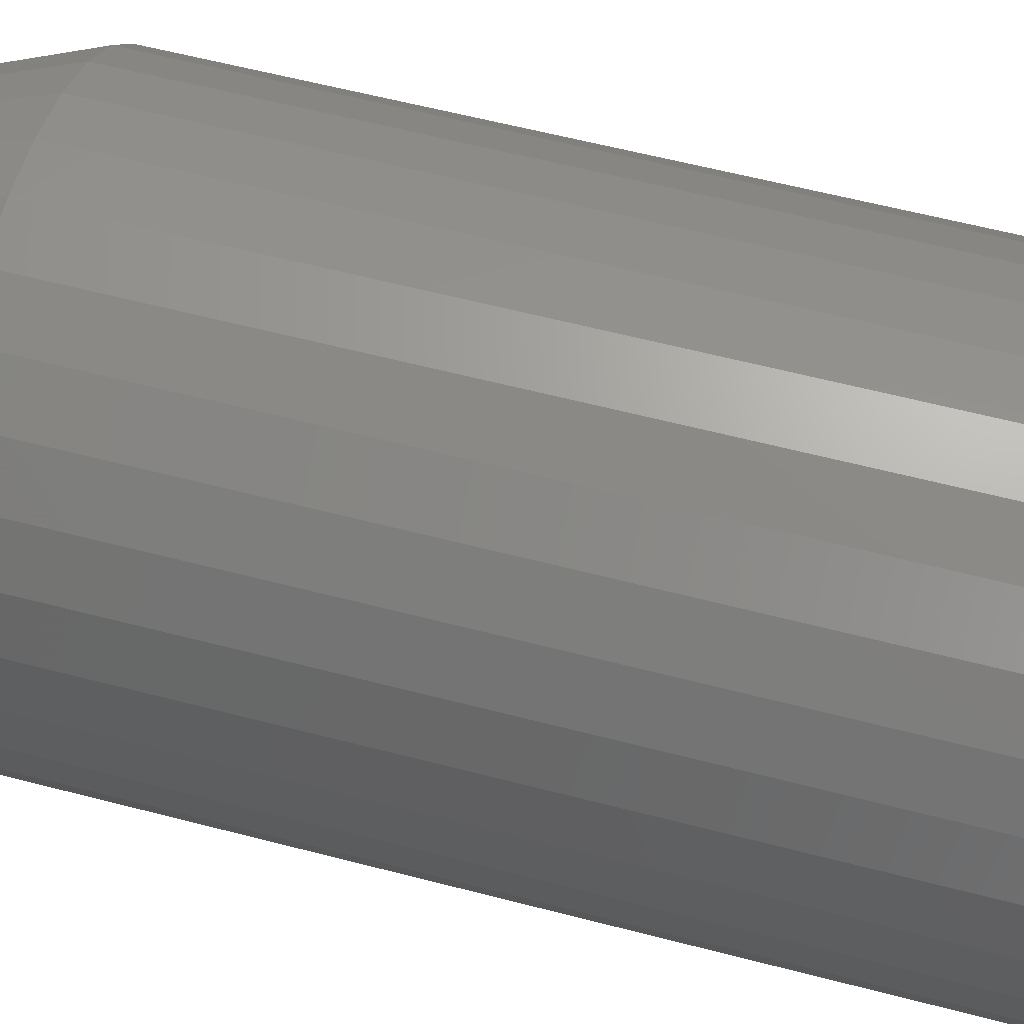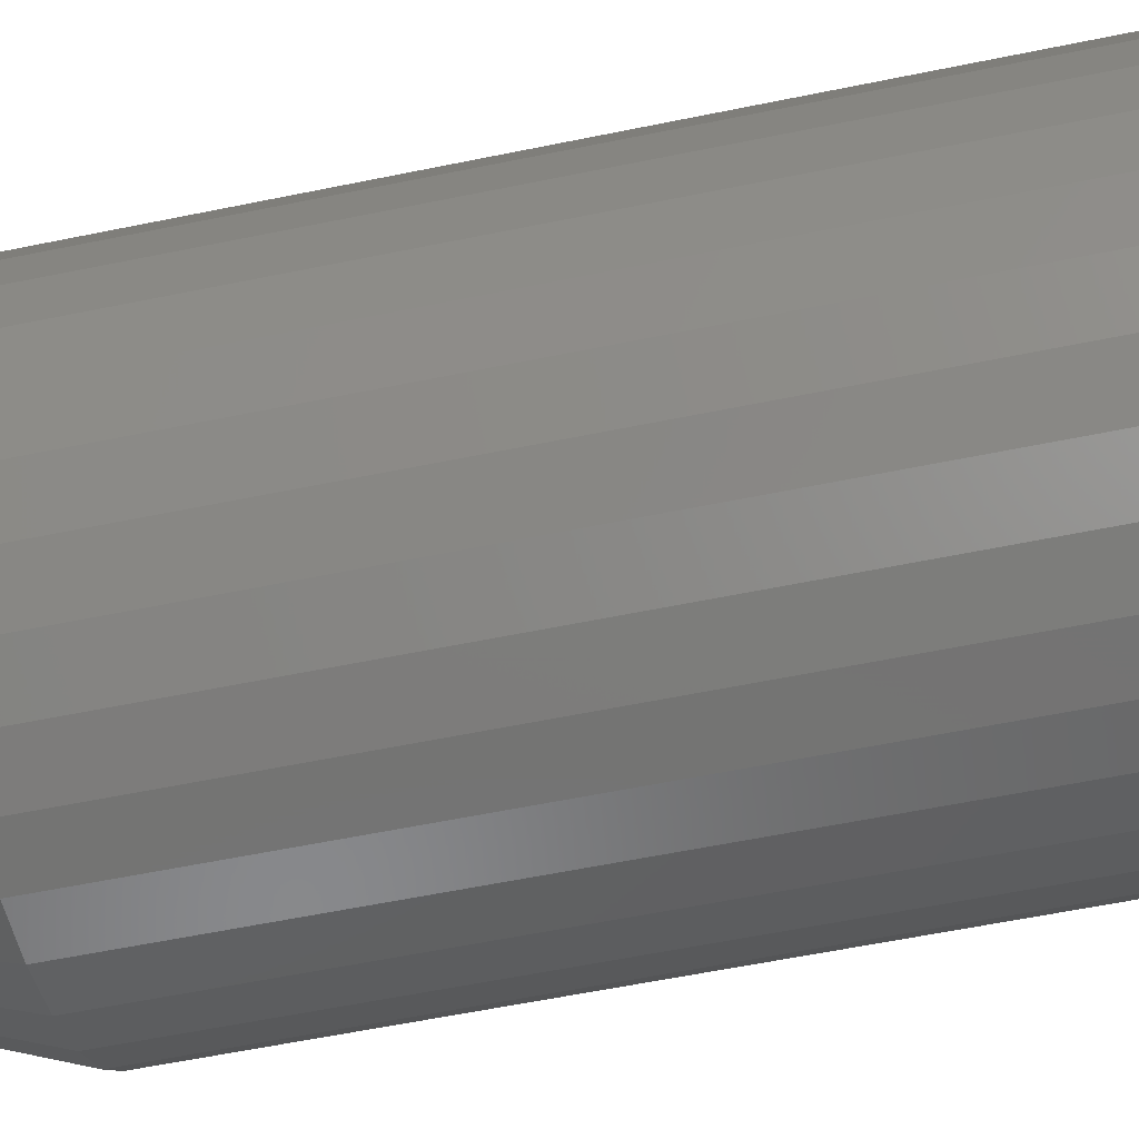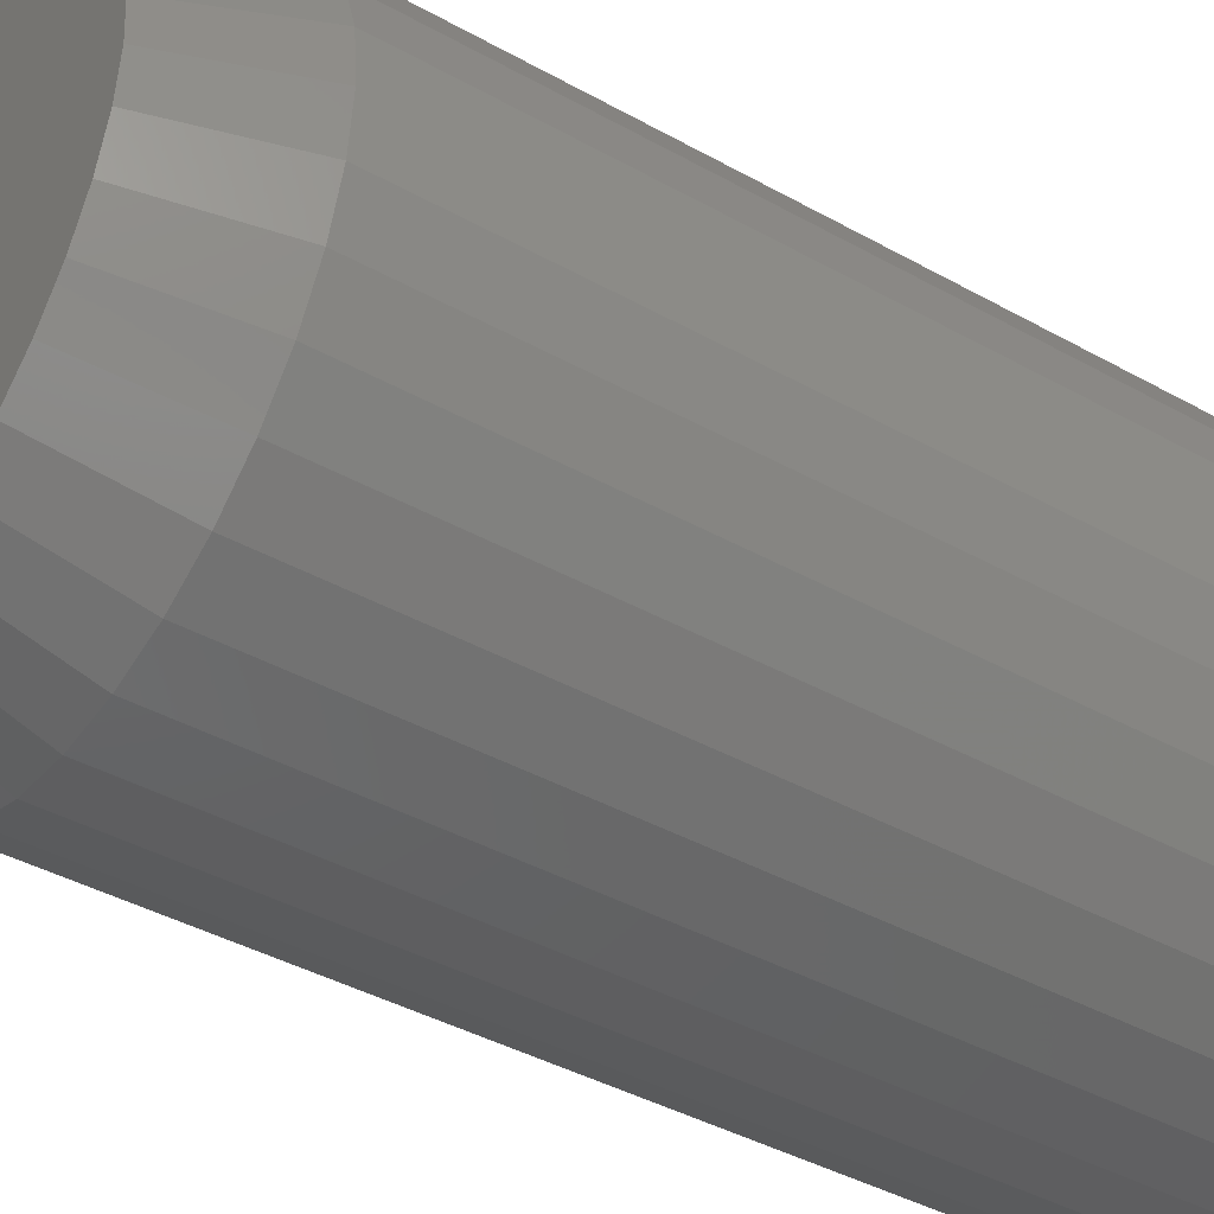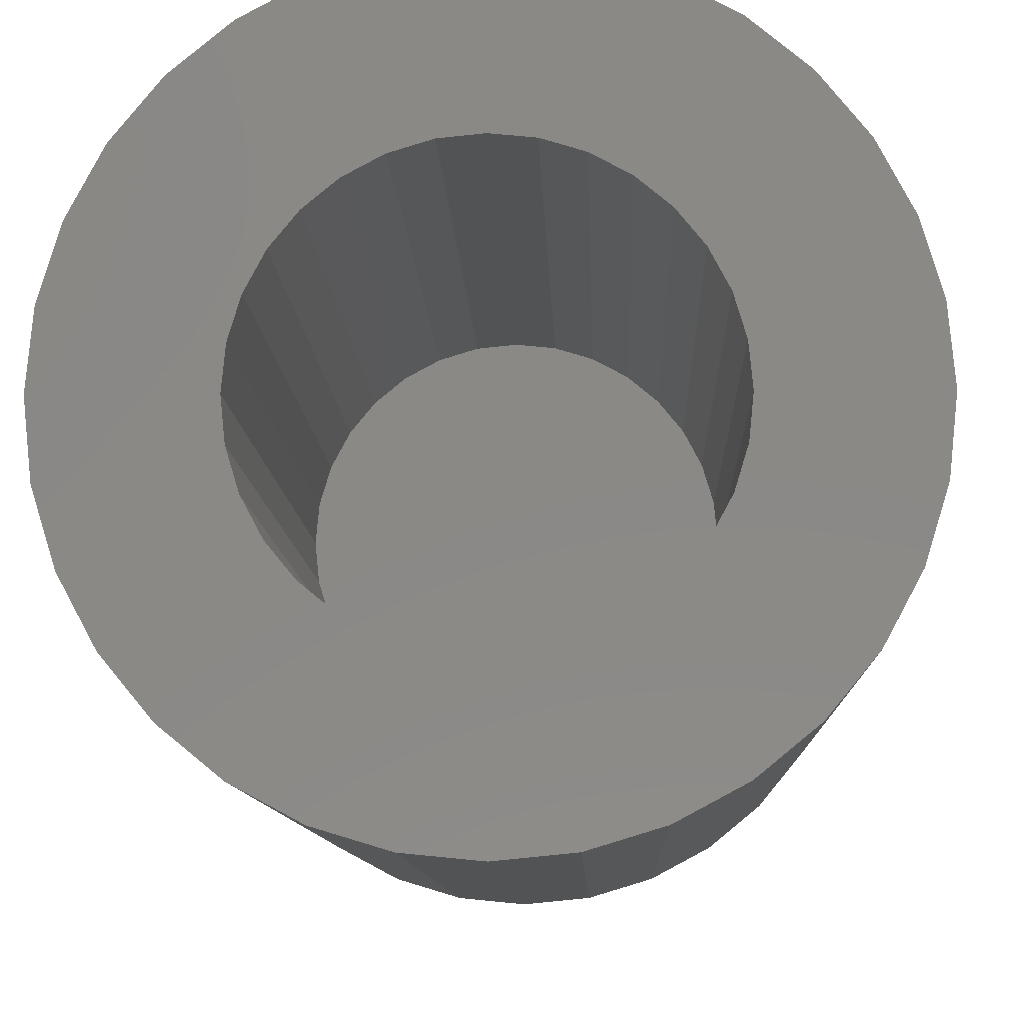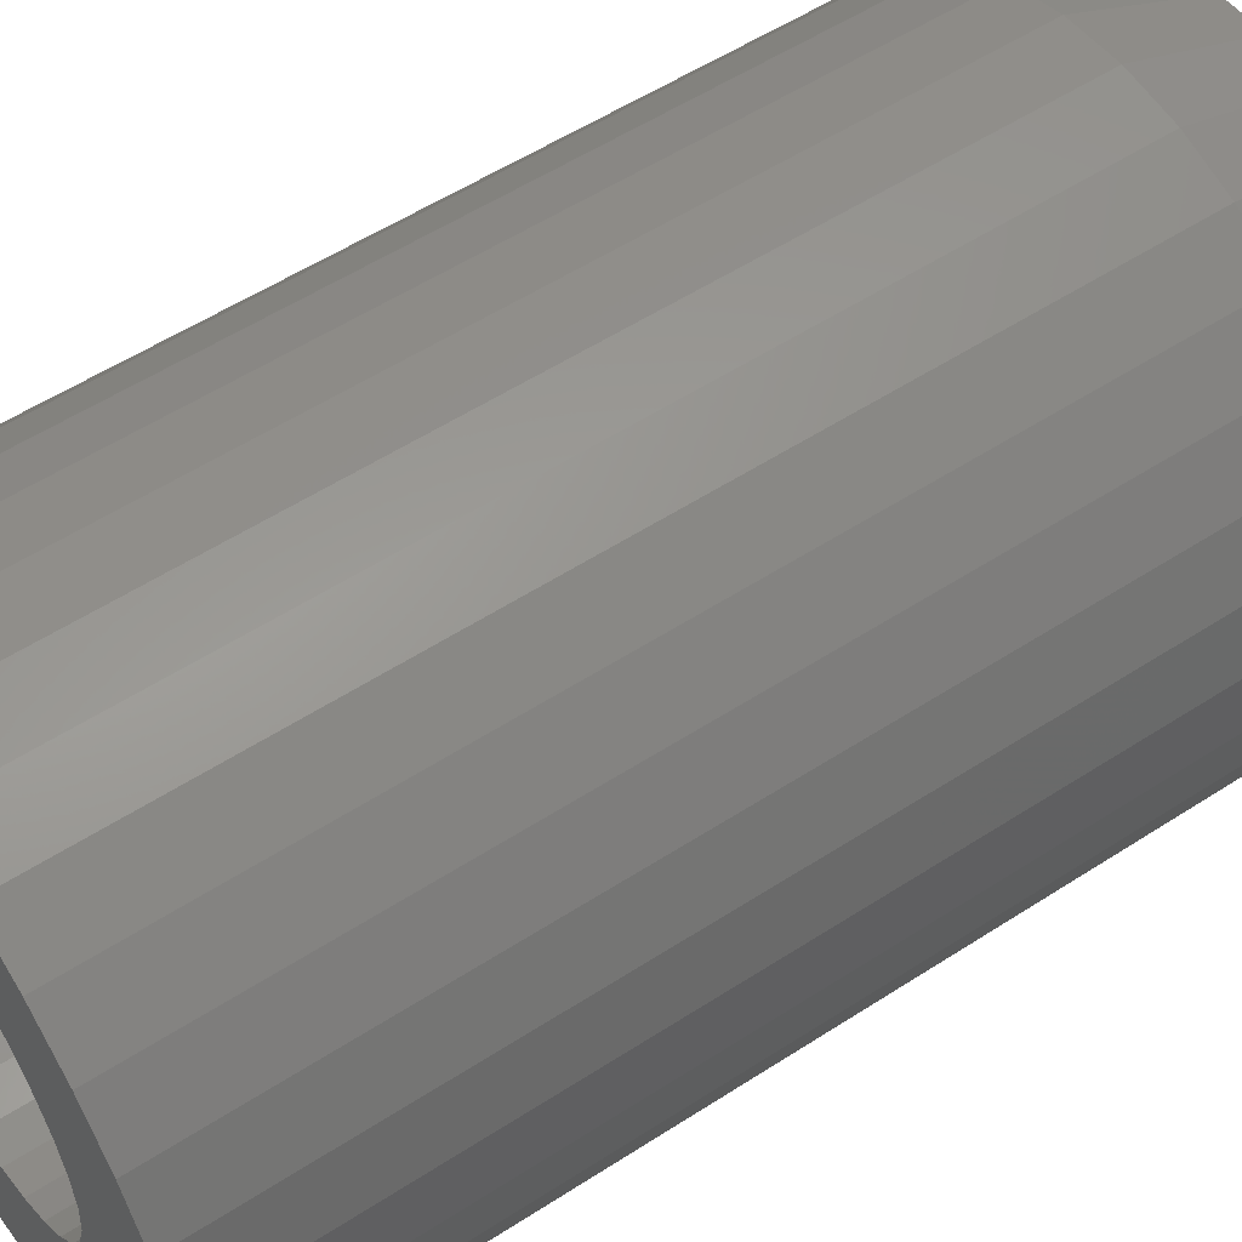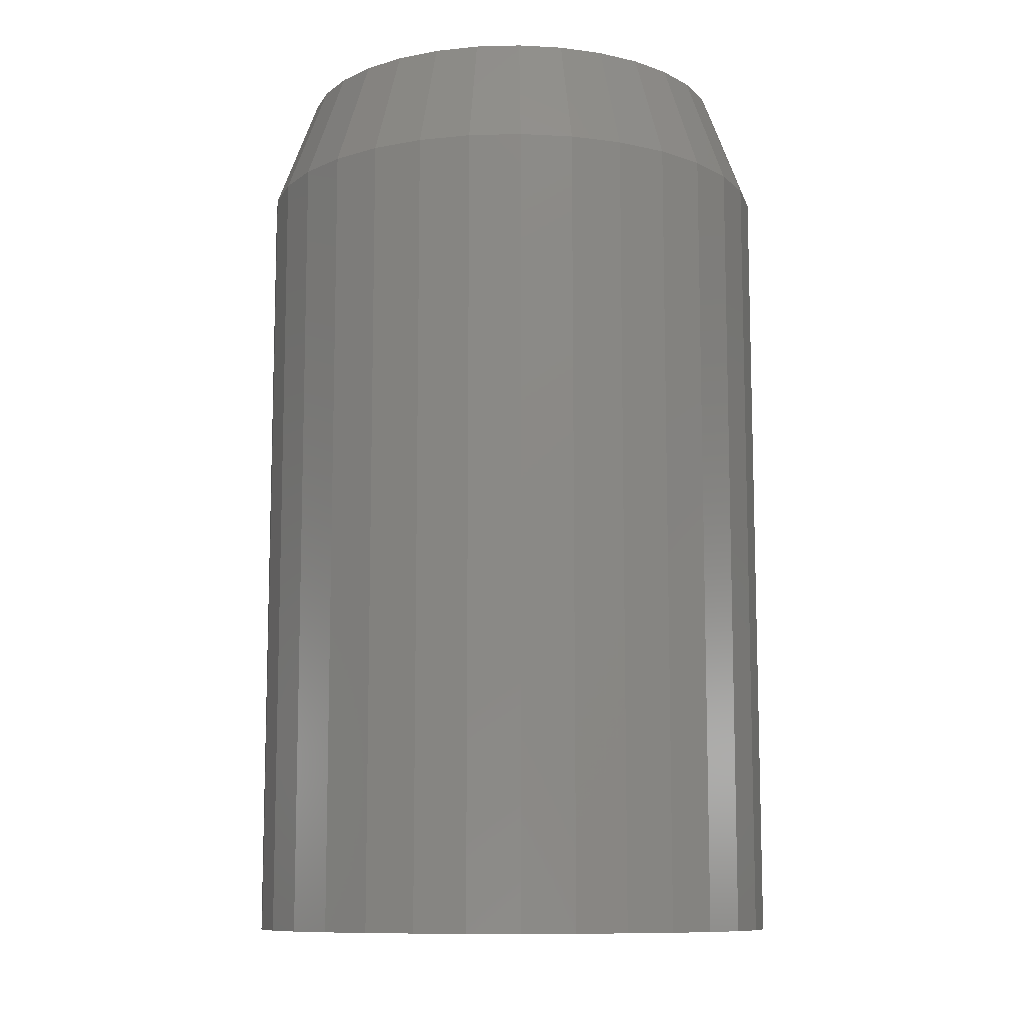
<metadata>
{"format":"stl","ext":"stl","renderer":"f3d","projection":"perspective","resolution":1024,"background":"white","views":[{"elev":61.1,"azim":-75.2,"up":"+Z"},{"elev":-60.4,"azim":-78.2,"up":"+Z"},{"elev":-40.9,"azim":-124.3,"up":"+Z"},{"elev":-8.7,"azim":1.7,"up":"+Z"},{"elev":54.8,"azim":55.5,"up":"+Z"},{"elev":-10.4,"azim":43.1,"up":"+Y"}]}
</metadata>
<code>
# stl→obj: 160 verts, 316 faces
v -0.308 -0.75 0.3126
v -0.363 -0.75 0.2456
v -0.04665 -0.75 0.2478
v -0.429 -0.75 0.08625
v -0.2308 -0.75 0.09668
v -0.2074 -0.75 0.1404
v 0.09931 -0.75 -0.2334
v 0.05192 -0.75 -0.2478
v 0.3722 -0.75 -0.2456
v 0.3172 -0.75 -0.3126
v 0.002632 -0.75 0.2526
v 0.05192 -0.75 0.2478
v 0.3172 -0.75 0.3126
v 0.2502 -0.75 0.3676
v 0.1738 -0.75 0.4085
v 0.09086 -0.75 0.4336
v 0.004605 -0.75 0.4421
v -0.08165 -0.75 0.4336
v -0.1646 -0.75 0.4085
v -0.241 -0.75 0.3676
v -0.363 -0.75 -0.2456
v -0.308 -0.75 -0.3126
v -0.04665 -0.75 -0.2478
v -0.09405 -0.75 -0.2334
v -0.1377 -0.75 -0.2101
v -0.176 -0.75 -0.1786
v -0.4038 -0.75 -0.1692
v 0.002632 -0.75 -0.2526
v -0.241 -0.75 -0.3676
v -0.1646 -0.75 -0.4085
v -0.08165 -0.75 -0.4336
v 0.004605 -0.75 -0.4421
v 0.09086 -0.75 -0.4336
v 0.1738 -0.75 -0.4085
v 0.2502 -0.75 -0.3676
v -0.4038 -0.75 0.1692
v -0.1377 -0.75 0.2101
v -0.09405 -0.75 0.2334
v -0.176 -0.75 0.1786
v -0.2451 -0.75 0.04929
v -0.4375 -0.75 5.414e-17
v -0.25 -0.75 9.281e-17
v -0.2451 -0.75 -0.04929
v -0.429 -0.75 -0.08625
v -0.2308 -0.75 -0.09668
v -0.2074 -0.75 -0.1404
v 0.3722 -0.75 0.2456
v 0.09931 -0.75 0.2334
v 0.4131 -0.75 0.1692
v 0.143 -0.75 0.2101
v 0.1813 -0.75 0.1786
v 0.4382 -0.75 0.08625
v 0.2127 -0.75 0.1404
v 0.236 -0.75 0.09668
v 0.4467 -0.75 -5.414e-17
v 0.2504 -0.75 0.04929
v 0.2553 -0.75 -9.281e-17
v 0.4382 -0.75 -0.08625
v 0.2504 -0.75 -0.04929
v 0.236 -0.75 -0.09668
v 0.4131 -0.75 -0.1692
v 0.2127 -0.75 -0.1404
v 0.1813 -0.75 -0.1786
v 0.143 -0.75 -0.2101
v 0.002632 0.25 -0.2526
v 0.05192 0.25 -0.2478
v 0.09931 0.25 -0.2334
v 0.143 0.25 -0.2101
v 0.1813 0.25 -0.1786
v 0.2127 0.25 -0.1404
v 0.236 0.25 -0.09668
v 0.2504 0.25 -0.04929
v 0.2553 0.25 1.316e-16
v -0.04665 0.25 -0.2478
v -0.09405 0.25 -0.2334
v -0.1377 0.25 -0.2101
v -0.176 0.25 -0.1786
v -0.2074 0.25 -0.1404
v -0.2308 0.25 -0.09668
v -0.2451 0.25 -0.04929
v -0.25 0.25 9.281e-17
v 0.002632 0.25 0.2526
v -0.04665 0.25 0.2478
v -0.09405 0.25 0.2334
v -0.1377 0.25 0.2101
v -0.176 0.25 0.1786
v -0.2074 0.25 0.1404
v -0.2308 0.25 0.09668
v -0.2451 0.25 0.04929
v 0.05192 0.25 0.2478
v 0.09931 0.25 0.2334
v 0.143 0.25 0.2101
v 0.1813 0.25 0.1786
v 0.2127 0.25 0.1404
v 0.236 0.25 0.09668
v 0.2504 0.25 0.04929
v 0.004605 0.75 0.3718
v 0.07714 0.75 0.3646
v -0.06793 0.75 0.3646
v 0.004605 0.75 -0.3718
v -0.06793 0.75 -0.3646
v 0.07714 0.75 -0.3646
v -0.1377 0.75 -0.3435
v 0.1469 0.75 -0.3435
v -0.202 0.75 -0.3091
v 0.2112 0.75 -0.3091
v -0.2583 0.75 -0.2629
v 0.2675 0.75 -0.2629
v -0.3045 0.75 -0.2066
v 0.3137 0.75 -0.2066
v -0.3389 0.75 -0.1423
v 0.3481 0.75 -0.1423
v -0.36 0.75 -0.07253
v 0.3693 0.75 -0.07253
v -0.3672 0.75 2.951e-07
v 0.3764 0.75 2.976e-16
v -0.36 0.75 0.07253
v 0.3693 0.75 0.07253
v -0.3389 0.75 0.1423
v 0.3481 0.75 0.1423
v -0.3045 0.75 0.2066
v 0.3137 0.75 0.2066
v -0.2583 0.75 0.2629
v 0.2675 0.75 0.2629
v -0.202 0.75 0.3091
v 0.2112 0.75 0.3091
v -0.1377 0.75 0.3435
v 0.1469 0.75 0.3435
v 0.4467 0.5625 -1.624e-16
v 0.4382 0.5625 -0.08625
v 0.4131 0.5625 -0.1692
v 0.3722 0.5625 -0.2456
v 0.3172 0.5625 -0.3126
v 0.2502 0.5625 -0.3676
v 0.1738 0.5625 -0.4085
v 0.09086 0.5625 -0.4336
v 0.004605 0.5625 -0.4421
v -0.08165 0.5625 -0.4336
v -0.1646 0.5625 -0.4085
v -0.241 0.5625 -0.3676
v -0.308 0.5625 -0.3126
v -0.363 0.5625 -0.2456
v -0.4038 0.5625 -0.1692
v -0.429 0.5625 -0.08625
v -0.4375 0.5625 5.414e-17
v -0.429 0.5625 0.08625
v -0.4038 0.5625 0.1692
v -0.363 0.5625 0.2456
v -0.308 0.5625 0.3126
v -0.241 0.5625 0.3676
v -0.1646 0.5625 0.4085
v -0.08165 0.5625 0.4336
v 0.004605 0.5625 0.4421
v 0.09086 0.5625 0.4336
v 0.1738 0.5625 0.4085
v 0.2502 0.5625 0.3676
v 0.3172 0.5625 0.3126
v 0.3722 0.5625 0.2456
v 0.4131 0.5625 0.1692
v 0.4382 0.5625 0.08625
f 1 2 3
f 4 5 6
f 7 8 9
f 10 9 8
f 11 12 13
f 11 13 14
f 11 14 15
f 11 15 16
f 11 16 17
f 11 17 18
f 11 18 19
f 11 19 20
f 11 20 1
f 11 1 3
f 21 22 23
f 21 23 24
f 21 24 25
f 21 25 26
f 21 26 27
f 28 23 22
f 28 22 29
f 28 29 30
f 28 30 31
f 28 31 32
f 28 32 33
f 28 33 34
f 28 34 35
f 28 35 10
f 28 10 8
f 36 37 2
f 2 37 38
f 2 38 3
f 4 6 36
f 36 6 39
f 36 39 37
f 5 4 40
f 40 4 41
f 40 41 42
f 42 41 43
f 43 41 44
f 43 44 45
f 45 44 46
f 46 44 27
f 46 27 26
f 13 12 47
f 47 12 48
f 47 48 49
f 49 48 50
f 49 50 51
f 49 51 52
f 52 51 53
f 52 53 54
f 52 54 55
f 55 54 56
f 55 56 57
f 55 57 58
f 58 57 59
f 58 59 60
f 58 60 61
f 61 60 62
f 61 62 63
f 61 63 9
f 9 63 64
f 9 64 7
f 65 8 66
f 66 8 7
f 66 7 67
f 67 7 64
f 67 64 68
f 68 64 63
f 68 63 69
f 69 63 62
f 69 62 70
f 70 62 60
f 70 60 71
f 71 60 59
f 71 59 72
f 72 59 57
f 72 57 73
f 8 65 28
f 28 65 74
f 28 74 23
f 23 74 75
f 23 75 24
f 24 75 76
f 24 76 25
f 25 76 77
f 25 77 26
f 26 77 78
f 26 78 46
f 46 78 79
f 46 79 45
f 45 79 80
f 45 80 43
f 43 80 81
f 43 81 42
f 82 3 83
f 83 3 38
f 83 38 84
f 84 38 37
f 84 37 85
f 85 37 39
f 85 39 86
f 86 39 6
f 86 6 87
f 87 6 5
f 87 5 88
f 88 5 40
f 88 40 89
f 89 40 42
f 89 42 81
f 3 82 11
f 11 82 90
f 11 90 12
f 12 90 91
f 12 91 48
f 48 91 92
f 48 92 50
f 50 92 93
f 50 93 51
f 51 93 94
f 51 94 53
f 53 94 95
f 53 95 54
f 54 95 96
f 54 96 56
f 56 96 73
f 56 73 57
f 83 90 82
f 90 83 84
f 90 84 91
f 67 74 66
f 66 74 65
f 91 84 92
f 92 84 85
f 92 85 93
f 93 85 86
f 93 86 94
f 94 86 87
f 94 87 95
f 95 87 88
f 95 88 96
f 96 88 89
f 96 89 73
f 73 89 81
f 73 81 72
f 72 81 80
f 72 80 71
f 71 80 79
f 71 79 70
f 70 79 78
f 70 78 69
f 69 78 77
f 69 77 68
f 68 77 76
f 68 76 67
f 67 76 75
f 67 75 74
f 97 98 99
f 100 101 102
f 102 101 103
f 102 103 104
f 104 103 105
f 104 105 106
f 106 105 107
f 106 107 108
f 108 107 109
f 108 109 110
f 110 109 111
f 110 111 112
f 112 111 113
f 112 113 114
f 114 113 115
f 114 115 116
f 116 115 117
f 116 117 118
f 118 117 119
f 118 119 120
f 120 119 121
f 120 121 122
f 122 121 123
f 122 123 124
f 124 123 125
f 124 125 126
f 126 125 127
f 126 127 128
f 128 127 99
f 128 99 98
f 129 55 130
f 130 55 58
f 130 58 131
f 131 58 61
f 131 61 132
f 132 61 9
f 132 9 133
f 133 9 10
f 133 10 134
f 134 10 35
f 134 35 135
f 135 35 34
f 135 34 136
f 136 34 33
f 136 33 137
f 137 33 32
f 137 32 138
f 138 32 31
f 138 31 139
f 139 31 30
f 139 30 140
f 140 30 29
f 140 29 141
f 141 29 22
f 141 22 142
f 142 22 21
f 142 21 143
f 143 21 27
f 143 27 144
f 144 27 44
f 144 44 145
f 145 44 41
f 145 41 146
f 146 41 4
f 146 4 147
f 147 4 36
f 147 36 148
f 148 36 2
f 148 2 149
f 149 2 1
f 149 1 150
f 150 1 20
f 150 20 151
f 151 20 19
f 151 19 152
f 152 19 18
f 152 18 153
f 153 18 17
f 153 17 154
f 154 17 16
f 154 16 155
f 155 16 15
f 155 15 156
f 156 15 14
f 156 14 157
f 157 14 13
f 157 13 158
f 158 13 47
f 158 47 159
f 159 47 49
f 159 49 160
f 160 49 52
f 160 52 129
f 129 52 55
f 116 129 114
f 114 129 130
f 114 130 112
f 112 130 131
f 112 131 110
f 110 131 132
f 110 132 108
f 108 132 133
f 108 133 106
f 106 133 134
f 106 134 104
f 104 134 135
f 104 135 102
f 102 135 136
f 102 136 100
f 100 136 137
f 100 137 101
f 101 137 138
f 101 138 103
f 103 138 139
f 103 139 105
f 105 139 140
f 105 140 107
f 107 140 141
f 107 141 109
f 109 141 142
f 109 142 111
f 111 142 143
f 111 143 113
f 113 143 144
f 113 144 115
f 115 144 145
f 115 145 117
f 117 145 146
f 117 146 119
f 119 146 147
f 119 147 121
f 121 147 148
f 121 148 123
f 123 148 149
f 123 149 125
f 125 149 150
f 125 150 127
f 127 150 151
f 127 151 99
f 99 151 152
f 99 152 97
f 97 152 153
f 97 153 98
f 98 153 154
f 98 154 128
f 128 154 155
f 128 155 126
f 126 155 156
f 126 156 124
f 124 156 157
f 124 157 122
f 122 157 158
f 122 158 120
f 120 158 159
f 120 159 118
f 118 159 160
f 118 160 116
f 116 160 129

</code>
